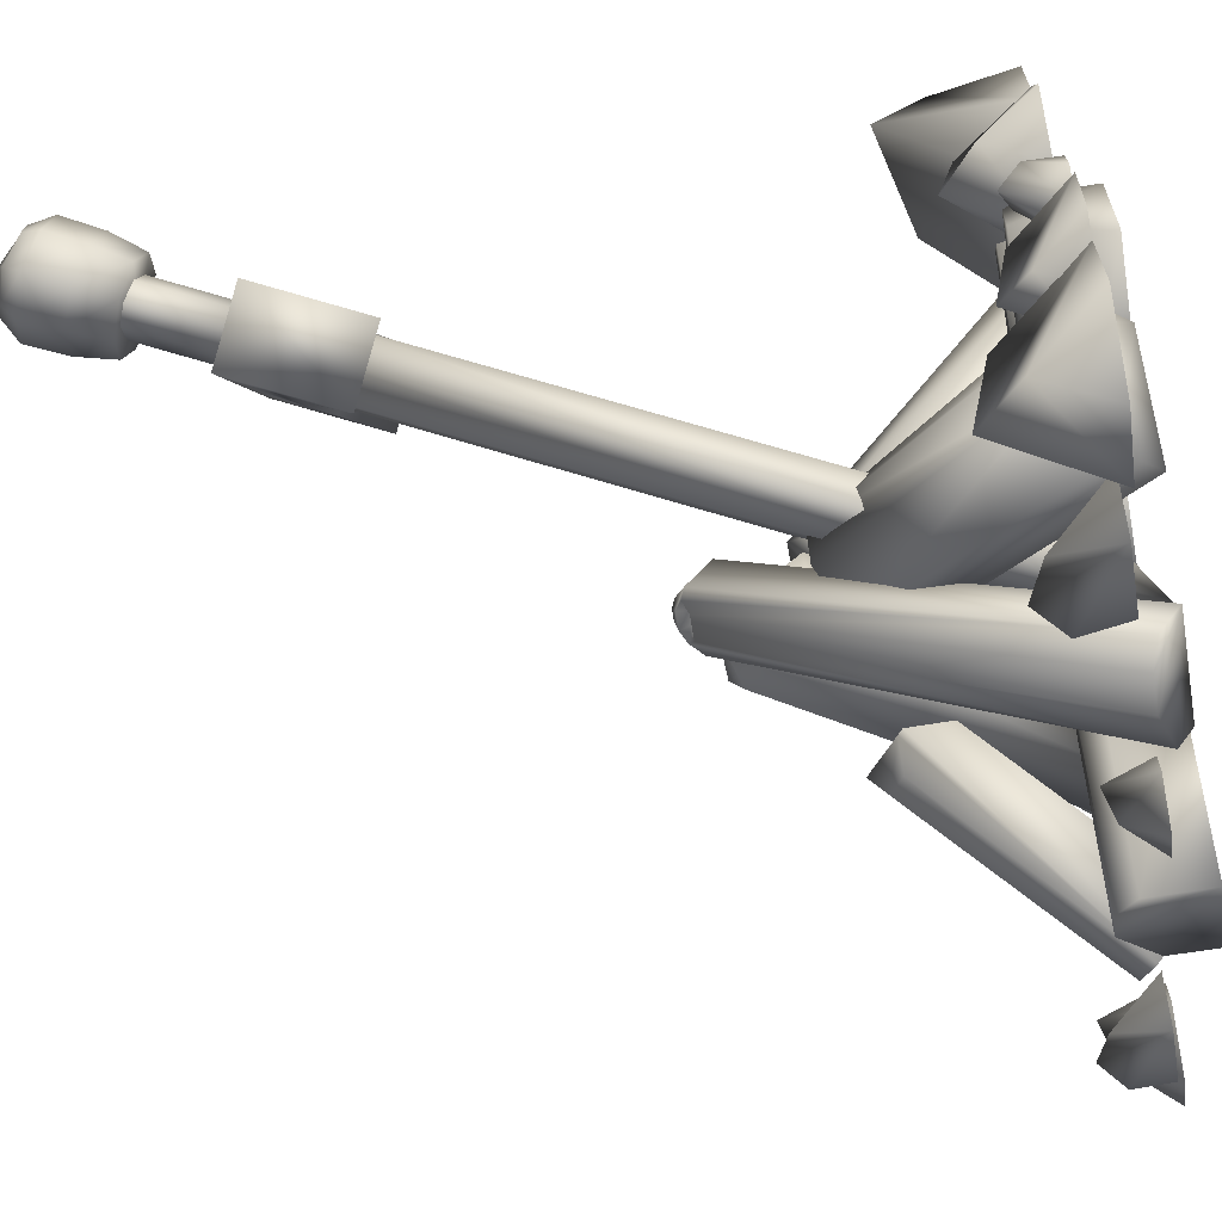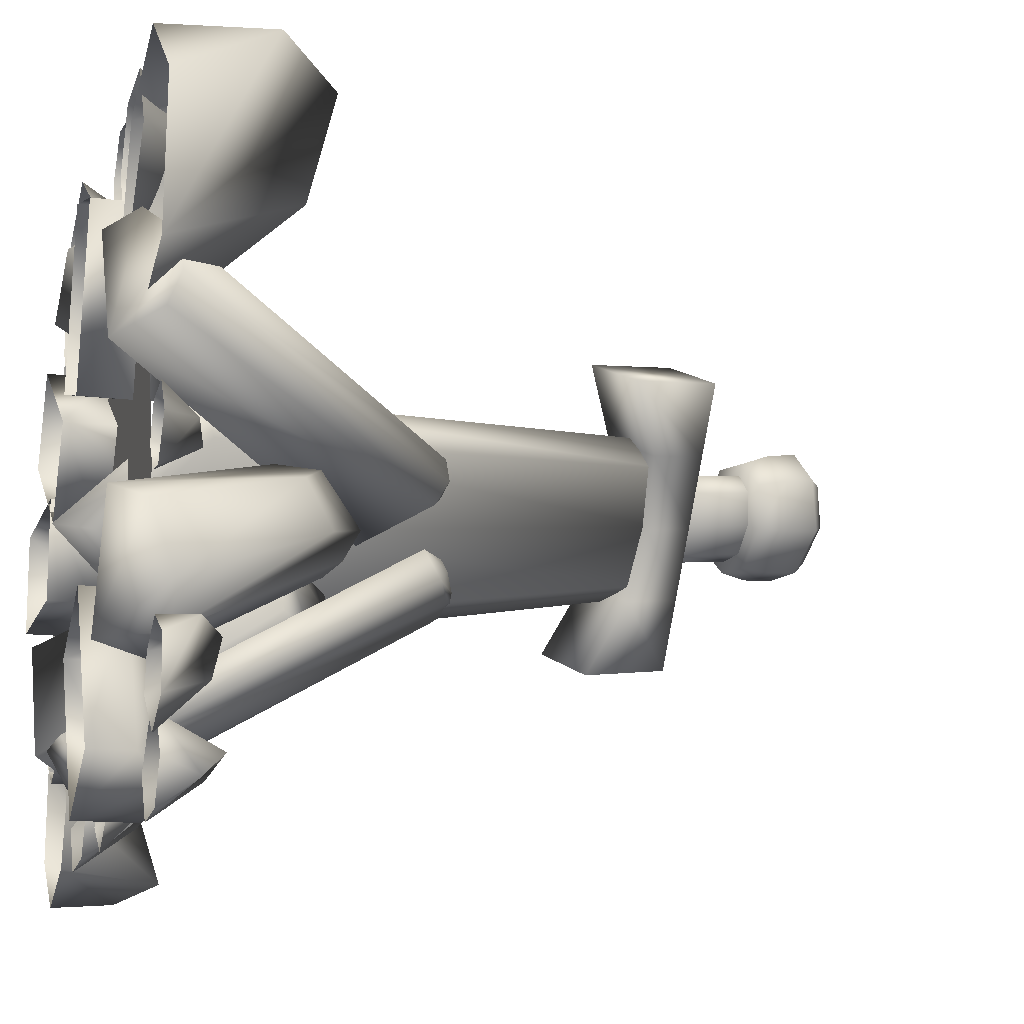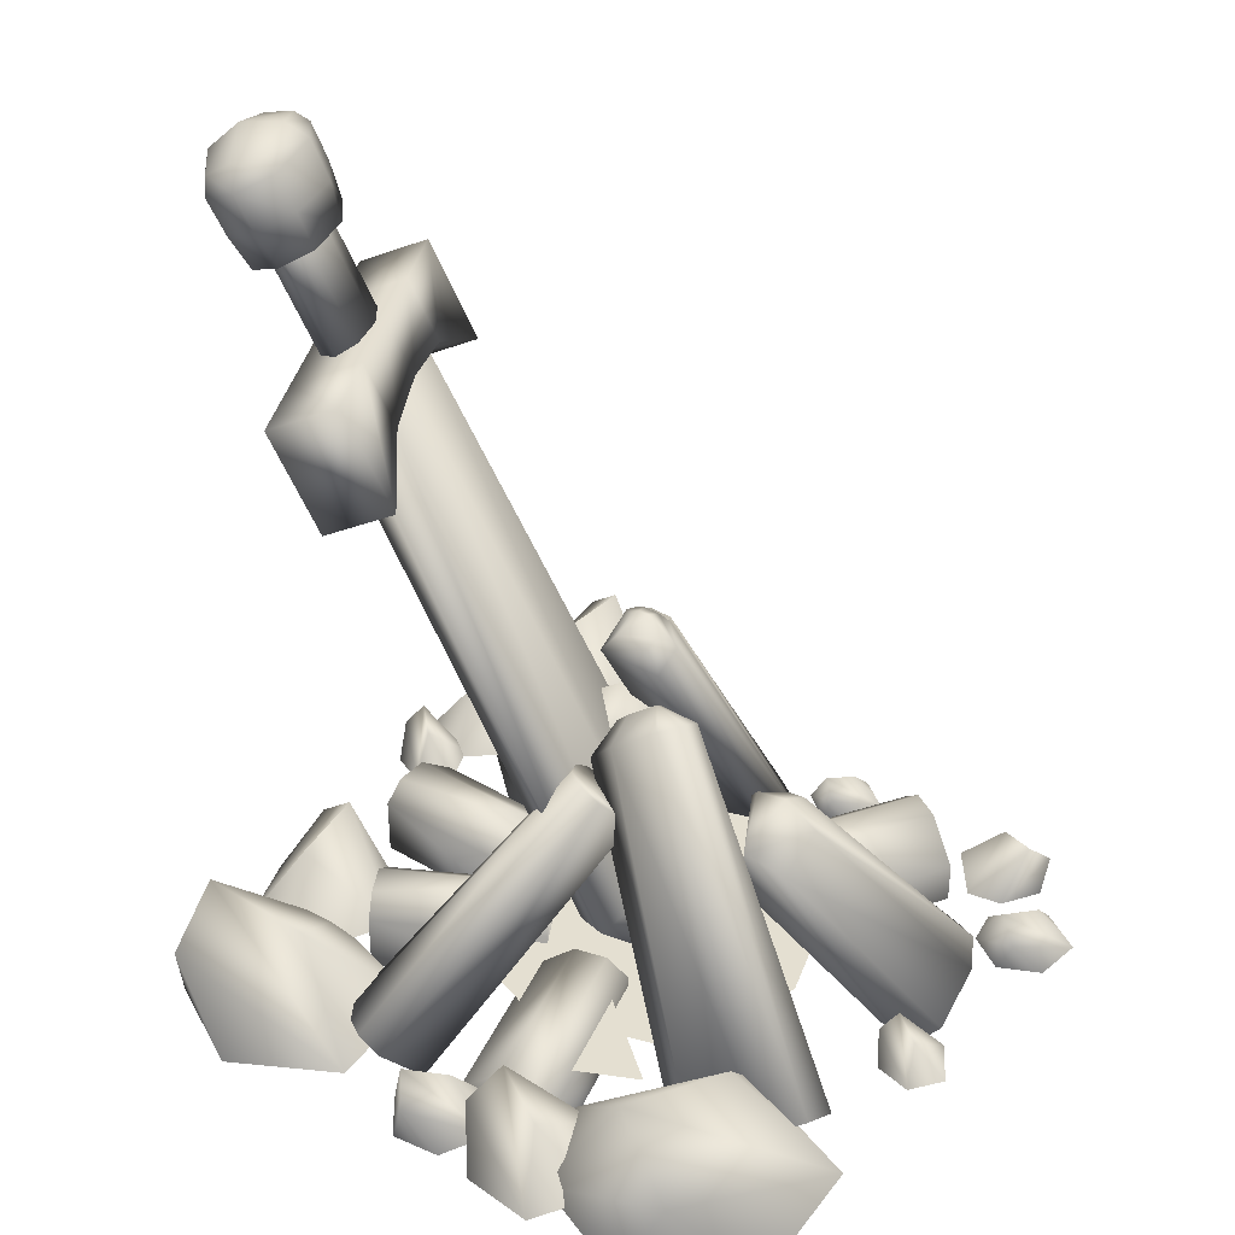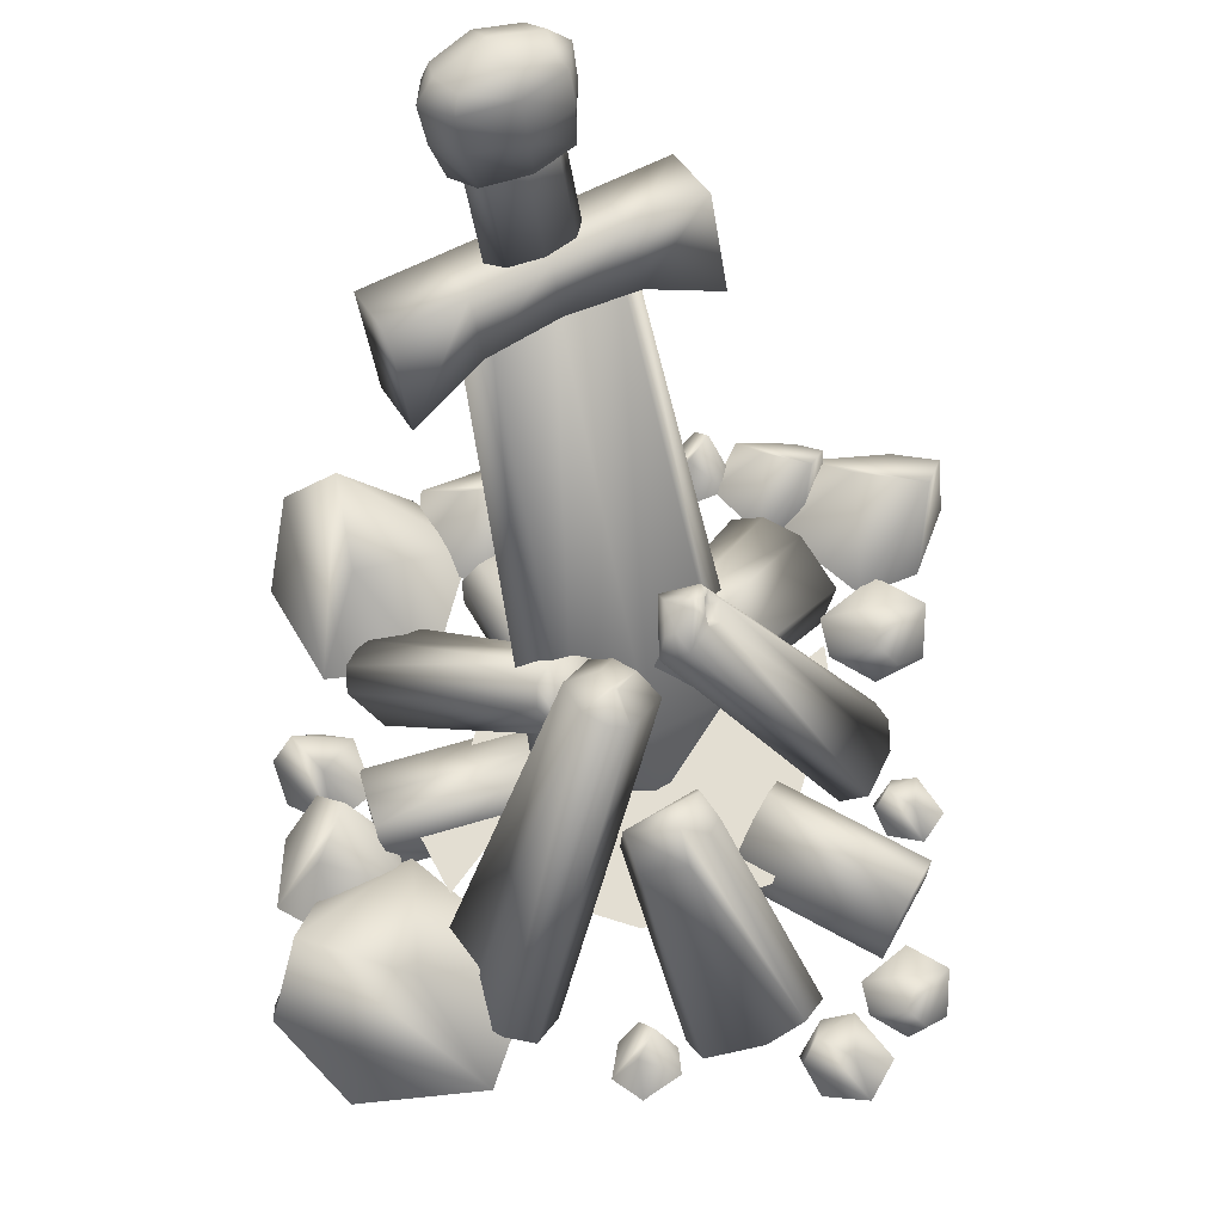
<metadata>
{"format":"obj","ext":"obj","renderer":"f3d","projection":"perspective","resolution":1024,"background":"white","views":[{"elev":-62.9,"azim":-80.4,"up":"+Z"},{"elev":-13.3,"azim":74.0,"up":"+Z"},{"elev":36.8,"azim":37.3,"up":"+Y"},{"elev":67.5,"azim":89.0,"up":"+Y"}]}
</metadata>
<code>
o CroppyFieldsBonfire.obj
v -0.09922 -0.05019 -0.3262
v 0.0367 -0.05019 -0.3262
v -0.02193 -0.009284 -0.397
v 0.0367 -0.02786 -0.3649
v -0.06847 -0.009284 -0.397
v -0.09922 -0.01903 -0.3801
v 0.3395 -0.04938 0.06976
v 0.2501 -0.04938 0.2246
v 0.3529 0.02477 0.1949
v 0.2851 -0.008896 0.2449
v 0.3835 0.02477 0.1419
v 0.3884 0.007111 0.09801
v -0.408 -0.04938 0.006323
v -0.408 -0.04938 -0.1251
v -0.1714 -0.04938 -0.1251
v -0.1714 -0.04938 0.006323
v -0.408 0.05549 -0.06843
v -0.408 0.007875 -0.1251
v -0.1714 0.05549 -0.06843
v -0.1714 0.007875 -0.1251
v -0.408 0.05549 -0.02342
v -0.408 0.03051 0.006323
v -0.1714 0.03051 0.006323
v -0.1714 0.05549 -0.02342
v -0.3237 -0.04938 -0.1585
v -0.2343 -0.04938 -0.3134
v -0.01338 0.2225 -0.1523
v -0.08 0.2225 -0.0369
v -0.3371 0.02477 -0.2837
v -0.2694 -0.008896 -0.3336
v -0.1063 0.2967 -0.1396
v -0.04844 0.263 -0.1725
v -0.3677 0.02477 -0.2306
v -0.3727 0.007111 -0.1868
v -0.1289 0.279 -0.06514
v -0.1291 0.2967 -0.1001
v 0.2846 -0.04938 -0.2574
v 0.3741 -0.04938 -0.1025
v 0.3997 0.02477 -0.2064
v 0.4091 -0.008896 -0.1228
v 0.3691 0.02477 -0.2594
v 0.3336 0.007112 -0.2857
v -0.08737 -0.04938 0.3113
v -0.2012 -0.04938 0.2456
v -0.04184 0.2643 -0.000256
v 0.04639 0.2643 0.05068
v -0.1892 0.02477 0.3382
v -0.2215 -0.008896 0.2807
v -0.03252 0.3217 0.07149
v -0.05753 0.2956 0.02692
v -0.1502 0.02477 0.3607
v -0.1156 0.007111 0.3603
v 0.02449 0.308 0.0886
v -0.002315 0.3217 0.08893
v 0.1254 -0.04938 0.3068
v -0.001224 -0.04938 0.3419
v -0.06446 -0.04938 0.1139
v 0.06221 -0.04938 0.07878
v 0.05341 0.05549 0.3268
v -0.001224 0.007875 0.3419
v -0.009819 0.05549 0.09875
v -0.06446 0.007875 0.1139
v 0.09678 0.05549 0.3147
v 0.1254 0.03051 0.3068
v 0.06221 0.03051 0.07878
v 0.03355 0.05549 0.08673
v 0.1507 -0.04938 -0.4399
v 0.2646 -0.04938 -0.3742
v 0.1463 -0.04938 -0.1693
v 0.03242 -0.04938 -0.235
v 0.2155 0.05549 -0.4025
v 0.2646 0.007875 -0.3742
v 0.09716 0.05549 -0.1976
v 0.1463 0.007875 -0.1693
v 0.1765 0.05549 -0.425
v 0.1507 0.03051 -0.4399
v 0.03242 0.03051 -0.235
v 0.05818 0.05549 -0.2201
v -0.2735 -0.04938 0.1994
v -0.3392 -0.04938 0.08552
v -0.1343 -0.04938 -0.03279
v -0.06855 -0.04938 0.08105
v -0.3108 0.05549 0.1346
v -0.3392 0.007875 0.08552
v -0.1059 0.05549 0.01632
v -0.1343 0.007875 -0.03279
v -0.2883 0.05549 0.1736
v -0.2735 0.03051 0.1994
v -0.06855 0.03051 0.08105
v -0.08342 0.05549 0.05529
v -0.1849 0.01855 -0.2236
v 0.1756 0.01855 -0.2236
v 0.1756 0.01855 0.1352
v -0.1849 0.01855 0.1352
v -0.245 0.01855 -0.04423
v -0.004642 0.01855 0.195
v 0.2357 0.01855 -0.04423
v -0.004642 0.01855 -0.2834
v -0.06461 0.03373 -0.3193
v 0.08032 0.03373 0.2672
v -0.1651 0.03373 -0.3081
v 0.02052 0.03373 0.08695
v 0.1865 0.03373 0.2133
v -0.02417 0.03373 -0.127
v -0.3984 0.1054 -0.3557
v -0.4705 -0.005169 -0.2991
v -0.4263 0.08137 -0.4806
v -0.4788 -0.005169 -0.4223
v -0.3888 -0.005169 -0.4897
v -0.3685 0.1328 -0.4577
v -0.2878 -0.005169 -0.4491
v -0.3566 -0.005169 -0.2559
v -0.2571 -0.005169 -0.3675
v -0.2098 0.07922 -0.4028
v -0.2393 0.003733 -0.458
v -0.1225 0.0628 -0.4067
v -0.1555 0.003733 -0.449
v -0.1208 0.003733 -0.3805
v -0.1447 0.09793 -0.3706
v -0.1601 0.003733 -0.3174
v -0.2818 0.003733 -0.3866
v -0.2186 0.003733 -0.3065
v 0.07734 0.0407 -0.4206
v 0.1125 -0.004148 -0.4357
v 0.0751 0.03095 -0.3673
v 0.1026 -0.004148 -0.3851
v 0.05902 -0.004148 -0.3677
v 0.05428 0.05181 -0.3828
v 0.02269 -0.004148 -0.3949
v 0.07129 -0.004148 -0.4654
v 0.01915 -0.004148 -0.4312
v 0.32 0.07318 -0.4134
v 0.2968 0.01375 -0.4569
v 0.3887 0.06026 -0.4165
v 0.3627 0.01375 -0.4498
v 0.39 0.01375 -0.3958
v 0.3712 0.08792 -0.3881
v 0.3591 0.01375 -0.3462
v 0.2633 0.01375 -0.4006
v 0.313 0.01375 -0.3376
v -0.2494 0.1287 0.3445
v -0.1444 -0.01191 0.3953
v -0.3765 0.09814 0.4459
v -0.2806 -0.01191 0.4735
v -0.4078 -0.01191 0.4082
v -0.3826 0.1636 0.3672
v -0.4178 -0.01191 0.2702
v -0.1586 -0.01191 0.2411
v -0.3415 -0.01191 0.1896
v -0.3866 0.08693 0.1956
v -0.4332 -0.009062 0.2601
v -0.4398 0.06606 0.09814
v -0.4696 -0.009062 0.1593
v -0.4107 -0.009062 0.08155
v -0.3861 0.1107 0.1034
v -0.3167 -0.009062 0.09124
v -0.3279 -0.009062 0.2689
v -0.2716 -0.009062 0.152
v -0.4453 0.05225 -0.1251
v -0.4372 -0.004703 -0.08755
v -0.4974 0.03986 -0.1375
v -0.4851 -0.004703 -0.107
v -0.4939 -0.004703 -0.1532
v -0.4782 0.06637 -0.155
v -0.4601 -0.004703 -0.1838
v -0.4001 -0.004703 -0.1225
v -0.4238 -0.004703 -0.1804
v -0.4477 0.07022 -0.2312
v -0.5007 -0.005267 -0.1978
v -0.4578 0.0538 -0.3179
v -0.4976 -0.005267 -0.2821
v -0.4317 -0.005267 -0.3214
v -0.4202 0.08893 -0.2983
v -0.366 -0.005267 -0.2867
v -0.4265 -0.005267 -0.1604
v -0.351 -0.005267 -0.229
v 0.3378 0.1697 0.2462
v 0.4463 -0.009335 0.1578
v 0.3837 0.1308 0.4361
v 0.4623 -0.009335 0.3457
v 0.3267 -0.009335 0.4511
v 0.2948 0.2141 0.4028
v 0.1714 -0.009335 0.3918
v 0.2713 -0.009335 0.09488
v 0.1223 -0.009335 0.2679
v 0.1558 0.08391 0.3873
v 0.1914 -0.004055 0.451
v 0.05428 0.06478 0.3937
v 0.09355 -0.004055 0.4422
v 0.05177 -0.004055 0.3631
v 0.07941 0.1057 0.3512
v 0.09621 -0.004055 0.2888
v 0.2394 -0.004055 0.367
v 0.1642 -0.004055 0.2749
v 0.02426 0.08017 0.3838
v 0.07617 0.002146 0.3755
v 0.003543 0.06321 0.4542
v 0.0461 0.002146 0.4396
v -0.01778 0.002146 0.4484
v -0.01908 0.09952 0.4267
v -0.05717 0.002146 0.3999
v 0.03107 0.002146 0.3222
v -0.04985 0.002146 0.3505
v 0.4284 0.06018 -0.3208
v 0.4718 0.000746 -0.3441
v 0.4315 0.04726 -0.2522
v 0.4647 0.000746 -0.2781
v 0.4108 0.000746 -0.2508
v 0.403 0.07492 -0.2696
v 0.3611 0.000746 -0.2817
v 0.4156 0.000746 -0.3776
v 0.3525 0.000746 -0.3278
v 0.4206 0.0412 -0.03553
v 0.4356 -0.003648 -0.000359
v 0.3672 0.03145 -0.03777
v 0.3851 -0.003648 -0.01031
v 0.3676 -0.003648 -0.05385
v 0.3827 0.05231 -0.05858
v 0.3949 -0.003648 -0.09017
v 0.4653 -0.003648 -0.04157
v 0.4311 -0.003648 -0.09372
v -0.003731 0.3972 -0.06788
v -0.02529 0.4245 -0.07523
v -0.0945 0.3971 -0.06791
v -0.07432 0.4245 -0.07523
v -0.05178 0.4454 -0.1114
v -0.003731 0.4195 -0.1066
v -0.02529 0.4326 -0.08924
v -0.0945 0.4283 -0.1219
v -0.07432 0.4414 -0.1045
v -0.06609 0.4454 -0.1114
v -0.04254 0.3057 0.02125
v -0.02429 0.3543 -0.01028
v 0.01169 0.3058 -0.07276
v -0.006823 0.3543 -0.04054
v 0.06761 0.4059 0.03079
v 0.0345 0.4077 -0.005466
v 0.01501 0.3723 0.05448
v 0.005451 0.3887 0.006887
v 0.08311 0.3884 -0.03152
v 0.03678 0.4047 -0.01536
v 0.08617 0.406 -0.0014
v 0.03738 0.4077 -0.01045
v 0.1514 0.2352 -0.145
v 0.1153 0.2351 -0.1207
v 0.1803 0.2528 -0.1305
v 0.1682 0.1722 -0.01599
v 0.1097 0.2287 -0.1175
v 0.1077 0.1722 -0.1207
v 0.2169 0.2342 -0.1042
v 0.2143 0.2007 -0.04091
v -0.04233 0.4263 -0.1455
v -0.04697 0.4414 -0.1262
v -0.03302 0.4334 -0.1306
v -0.07382 0.4263 -0.1456
v -0.08383 0.4334 -0.1306
v -0.07031 0.4414 -0.1261
v -0.04739 0.4196 -0.1335
v -0.05033 0.4277 -0.1232
v -0.04421 0.4238 -0.1265
v -0.06889 0.4196 -0.1335
v -0.07255 0.4239 -0.1262
v -0.06688 0.4278 -0.123
v 0.1777 0.2745 -0.0915
v 0.1665 0.2287 -0.01913
v -0.2996 0.8281 0.2856
v -0.2209 0.8685 0.244
v -0.394 0.8193 0.09804
v -0.3153 0.8598 0.0565
v -0.4885 0.8106 -0.08946
v -0.4098 0.851 -0.131
v -0.2428 0.6946 0.2632
v -0.1641 0.735 0.2216
v -0.3631 0.7466 0.08586
v -0.2844 0.787 0.04432
v -0.4317 0.677 -0.1118
v -0.353 0.7174 -0.1534
v -0.3626 0.8554 -0.03726
v -0.4413 0.8149 0.00429
v -0.3273 0.7725 -0.05113
v -0.406 0.7321 -0.009584
v -0.2681 0.8641 0.1502
v -0.3468 0.8237 0.1918
v -0.2328 0.7813 0.1364
v -0.3116 0.7408 0.1779
v -0.4598 1.058 0.1862
v -0.4251 1.08 0.181
v -0.3962 1.09 0.1526
v -0.4995 1.06 0.1399
v -0.4652 1.096 0.1209
v -0.4177 1.102 0.09672
v -0.5129 1.053 0.08089
v -0.4889 1.074 0.05445
v -0.4493 1.085 0.04732
v -0.4326 0.9888 0.187
v -0.3836 1.008 0.1897
v -0.358 1.027 0.1476
v -0.3704 1.032 0.07615
v -0.4203 1.021 0.02424
v -0.4686 1.001 0.02129
v -0.4949 0.9833 0.06364
v -0.4811 0.9752 0.1346
v -0.4128 0.9441 0.171
v -0.3699 0.9613 0.1709
v -0.3452 0.9772 0.1354
v -0.4547 0.9357 0.1229
v -0.4052 0.955 0.09724
v -0.3596 0.9822 0.0728
v -0.4694 0.9406 0.06027
v -0.4446 0.9566 0.02475
v -0.4018 0.9737 0.02466
v -0.4033 1.057 0.2002
v -0.4525 1.035 0.1965
v -0.3764 1.074 0.1563
v -0.3907 1.084 0.08396
v -0.4399 1.068 0.03041
v -0.4904 1.049 0.02729
v -0.516 1.029 0.07057
v -0.5045 1.026 0.144
v -0.4478 1.049 0.1655
v -0.419 1.06 0.1717
v -0.4768 1.043 0.1293
v -0.448 1.058 0.1141
v -0.4072 1.07 0.1441
v -0.4193 1.072 0.09894
v -0.3499 0.8188 0.127
v -0.3211 0.83 0.1331
v -0.3789 0.8125 0.09073
v -0.3501 0.8273 0.07556
v -0.3093 0.8396 0.1055
v -0.3214 0.8421 0.0604
v -0.4889 1.045 0.08412
v -0.477 1.055 0.05654
v -0.4482 1.066 0.06267
v -0.391 0.815 0.04558
v -0.3791 0.8246 0.018
v -0.3503 0.8358 0.02414
v -0.329 0.7855 0.1612
v -0.2672 0.8173 0.1286
v -0.3668 0.782 0.08609
v -0.305 0.8138 0.05346
v -0.4047 0.7785 0.01094
v -0.3429 0.8102 -0.02168
v -0.02291 -0.02405 -0.04662
v 0.0389 0.007687 -0.07924
v -0.01612 0.08891 0.07616
v -0.06886 0.08401 -0.02853
v 0.04569 0.1207 0.04353
v -0.007051 0.1158 -0.06115
v -0.05979 0.1109 -0.1658
v -0.1216 0.07911 -0.1332
v -0.284 0.8027 0.1729
v -0.3359 0.7979 0.06978
v -0.3879 0.7931 -0.03335
v 0.03393 -0.06918 -0.07314
v 0.03442 0.1066 0.09881
v -0.1103 0.09316 -0.1885
g Bonfire
f 265 251 250 264
f 247 265 248 249
f 245 264 246 244
f 265 264 245 248
f 38 40 251 265
f 38 265 247
f 11 12 240 242
f 17 19 20 18
f 20 15 14 18
f 24 21 22 23
f 22 13 16 23
f 256 262 261 255
f 19 17 21 24
f 29 31 32 30
f 32 27 26 30
f 255 261 258 252
f 34 25 28 35
f 254 260 259 253
f 253 259 263 257
f 236 242 243 237
f 232 233 235 234
f 234 235 241 240
f 240 241 243 242
f 41 42 244 246
f 47 49 50 48
f 3 5 255 252
f 224 222 223 225
f 224 225 230 229
f 4 3 252 254
f 4 254 227
f 62 57 56 60
f 64 55 58 65
f 61 59 63 66
f 74 69 68 72
f 76 67 70 77
f 86 81 80 84
f 90 87 88 89
f 88 79 82 89
f 91 95 98
f 92 98 95
f 95 94 92
f 97 92 94
f 94 96 97
f 93 97 96
f 99 101 104
f 100 103 102
f 108 107 109
f 110 113 111
f 106 112 105
f 111 109 107 110
f 106 105 110 107
f 106 107 108
f 113 110 105 112
f 117 116 118
f 119 122 120
f 115 121 114
f 120 118 116 119
f 115 114 119 116
f 115 116 117
f 122 119 114 121
f 126 125 127
f 128 131 129
f 124 130 123
f 129 127 125 128
f 124 123 128 125
f 124 125 126
f 131 128 123 130
f 135 134 136
f 137 140 138
f 133 139 132
f 138 136 134 137
f 133 132 137 134
f 133 134 135
f 140 137 132 139
f 144 143 145
f 146 149 147
f 142 148 141
f 147 145 143 146
f 142 141 146 143
f 142 143 144
f 149 146 141 148
f 153 152 154
f 155 158 156
f 151 157 150
f 156 154 152 155
f 151 150 155 152
f 151 152 153
f 158 155 150 157
f 162 161 163
f 164 167 165
f 160 166 159
f 165 163 161 164
f 160 159 164 161
f 160 161 162
f 167 164 159 166
f 171 170 172
f 173 176 174
f 169 175 168
f 174 172 170 173
f 169 168 173 170
f 169 170 171
f 176 173 168 175
f 180 179 181
f 182 185 183
f 178 184 177
f 183 181 179 182
f 178 177 182 179
f 178 179 180
f 185 182 177 184
f 189 188 190
f 191 194 192
f 187 193 186
f 192 190 188 191
f 187 186 191 188
f 187 188 189
f 194 191 186 193
f 198 197 199
f 200 203 201
f 196 202 195
f 201 199 197 200
f 196 195 200 197
f 196 197 198
f 203 200 195 202
f 207 206 208
f 209 212 210
f 205 211 204
f 210 208 206 209
f 205 204 209 206
f 205 206 207
f 212 209 204 211
f 216 215 217
f 218 221 219
f 214 220 213
f 219 217 215 218
f 214 213 218 215
f 214 215 216
f 221 218 213 220
f 43 44 45 46
f 25 26 27 28
f 39 250 251 40
f 9 236 238 10
f 227 254 253 226
f 227 226 228
f 87 90 85 83
f 82 81 86 85
f 82 85 90 89
f 79 88 87 83
f 79 83 84 80
f 86 84 83 85
f 71 75 78 73
f 70 69 74 73
f 70 73 78 77
f 67 76 75 71
f 67 71 72 68
f 77 78 75 76
f 73 74 72 71
f 58 57 62 61
f 58 61 66 65
f 55 64 63 59
f 55 59 60 56
f 63 64 65 66
f 61 62 60 59
f 51 54 49 47
f 46 45 50 49
f 46 49 54 53
f 43 52 51 47
f 43 47 48 44
f 222 227 228 223
f 6 229 256 255
f 6 255 5
f 43 46 53 52
f 51 52 53 54
f 44 48 50 45
f 238 236 237 239
f 232 238 239 233
f 37 42 41 39
f 37 39 40 38
f 42 37 249 248
f 42 248 245 244
f 37 38 247 249
f 29 33 36 31
f 261 262 263
f 258 259 260
f 261 263 259 258
f 28 27 32 31
f 28 31 36 35
f 25 34 33 29
f 25 29 30 26
f 254 252 258 260
f 33 34 35 36
f 16 15 20 19
f 16 19 24 23
f 256 257 263 262
f 13 22 21 17
f 13 17 18 14
f 238 232 8 10
f 7 12 11 9
f 7 9 10 8
f 240 12 7 234
f 235 233 239 237
f 235 237 243 241
f 11 242 236 9
f 7 8 232 234
f 227 222 2 4
f 41 246 264 250
f 41 250 39
f 229 230 231 257
f 229 257 256
f 1 6 5 3
f 1 3 4 2
f 6 1 224 229
f 225 223 228 226
f 225 226 231 230
f 253 257 231 226
f 2 222 224 1
f 272 273 267 266
f 277 276 270 271
f 269 278 279 268
f 278 271 270 279
f 277 280 281 276
f 280 275 274 281
f 275 280 278 269
f 280 277 271 278
f 276 281 279 270
f 281 274 268 279
f 267 282 283 266
f 282 269 268 283
f 275 284 285 274
f 284 273 272 285
f 274 285 283 268
f 285 272 266 283
f 273 284 282 267
f 284 275 269 282
f 286 287 290 289
f 287 288 291 290
f 289 290 293 292
f 290 291 294 293
f 306 307 304 303
f 307 308 305 304
f 309 310 307 306
f 310 311 308 307
f 296 312 313 295
f 312 287 286 313
f 297 314 312 296
f 314 288 287 312
f 298 315 314 297
f 315 291 288 314
f 299 316 315 298
f 316 294 291 315
f 300 317 316 299
f 317 293 294 316
f 301 318 317 300
f 318 292 293 317
f 302 319 318 301
f 319 289 292 318
f 295 313 319 302
f 313 286 289 319
f 304 296 295 303
f 305 297 296 304
f 308 298 297 305
f 311 299 298 308
f 310 300 299 311
f 309 301 300 310
f 306 302 301 309
f 303 295 302 306
f 323 333 332
f 323 332 322
f 323 322 320
f 323 320 321
f 323 321 324
f 323 324 325
f 323 325 334
f 323 334 333
f 333 336 335 332
f 332 335 328 322
f 322 328 326 320
f 320 326 327 321
f 321 327 330 324
f 324 330 331 325
f 325 331 337 334
f 334 337 336 333
f 336 329 335
f 335 329 328
f 328 329 326
f 326 329 327
f 327 329 330
f 330 329 331
f 331 329 337
f 337 329 336
f 344 346 347
f 345 349 348
f 345 350 349
f 344 347 351
f 347 346 338 340
f 348 349 341 339
f 349 350 343 341
f 351 347 340 342
f 338 352 353 340
f 352 339 341 353
f 340 353 354 342
f 353 341 343 354
f 344 355 356 346
f 355 345 348 356
f 345 355 357 350
f 355 344 351 357
f 346 356 352 338
f 356 348 339 352
f 350 357 354 343
f 357 351 342 354

</code>
